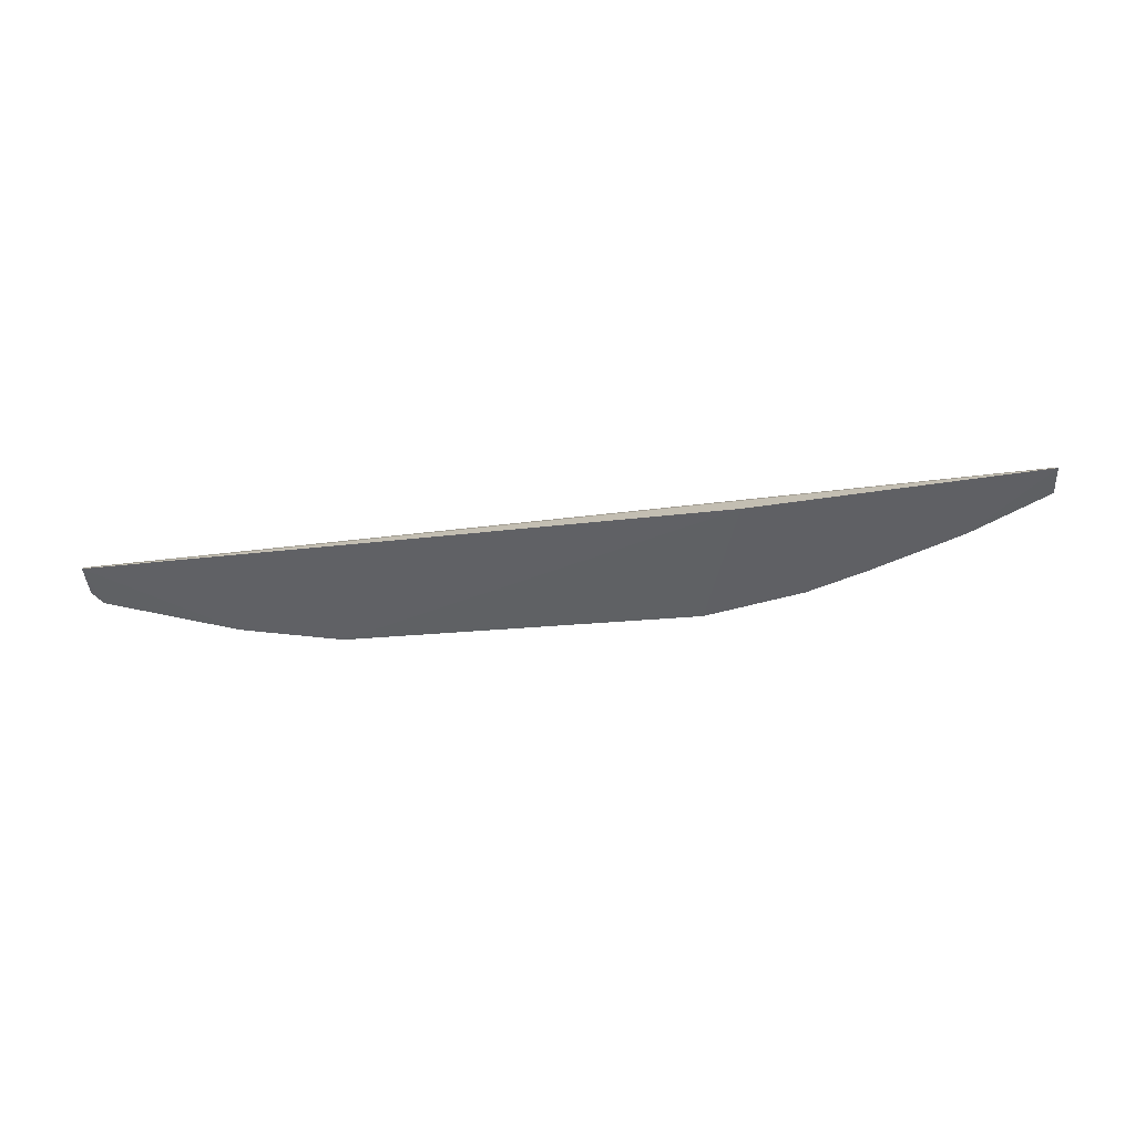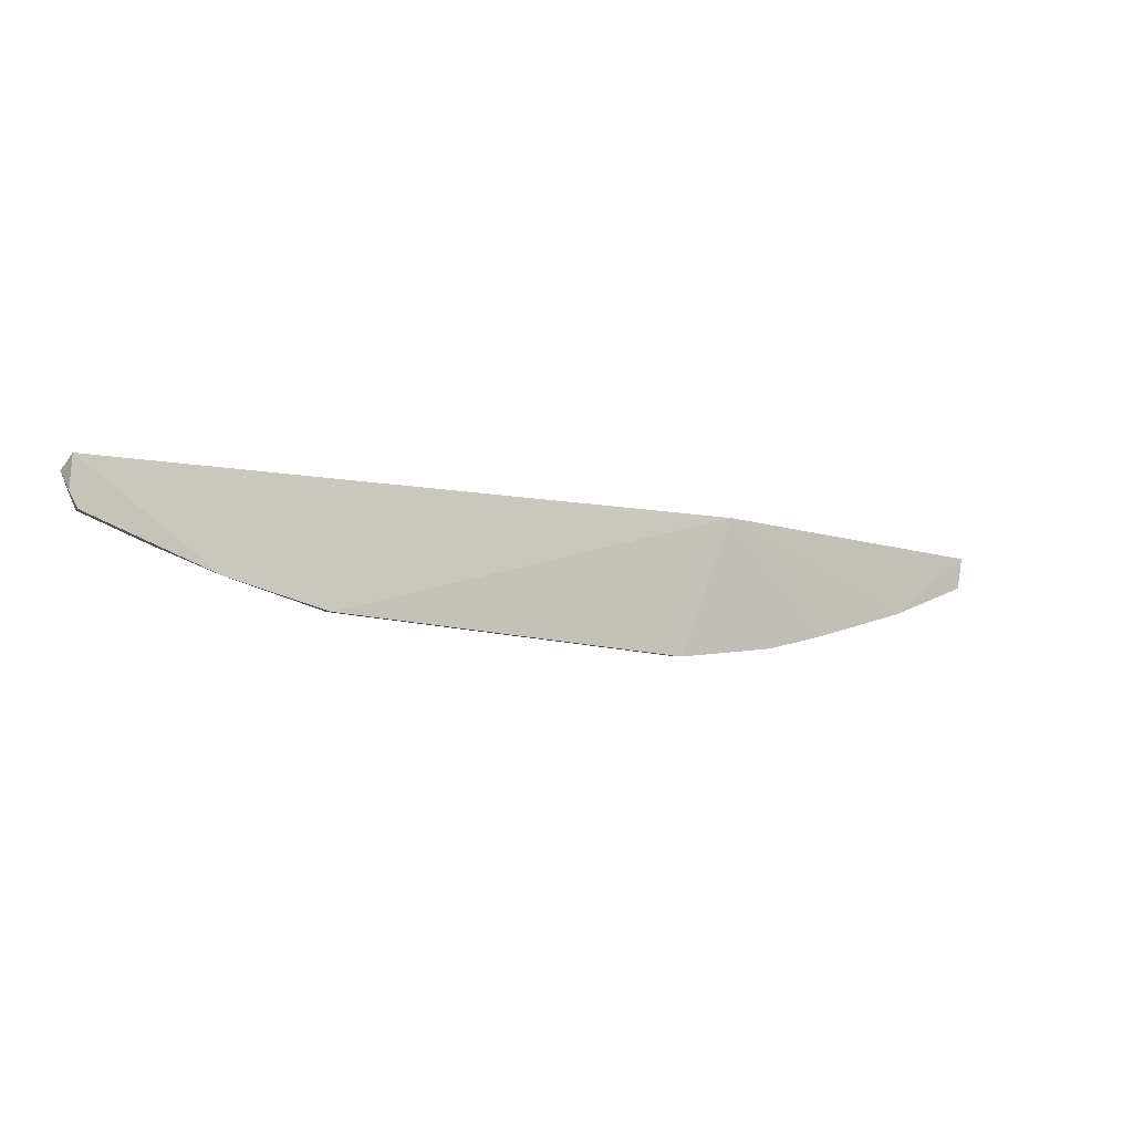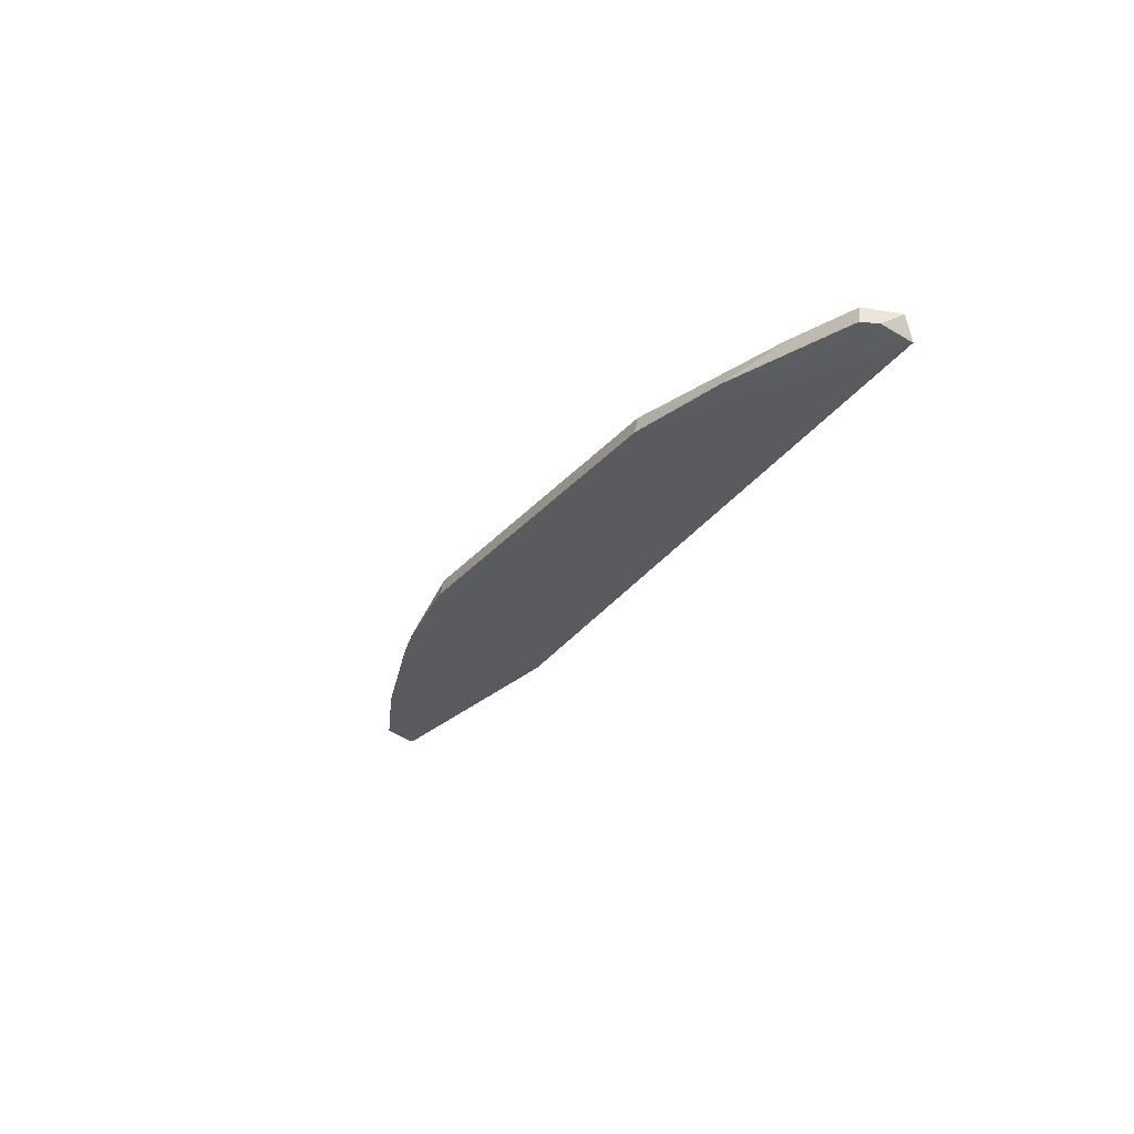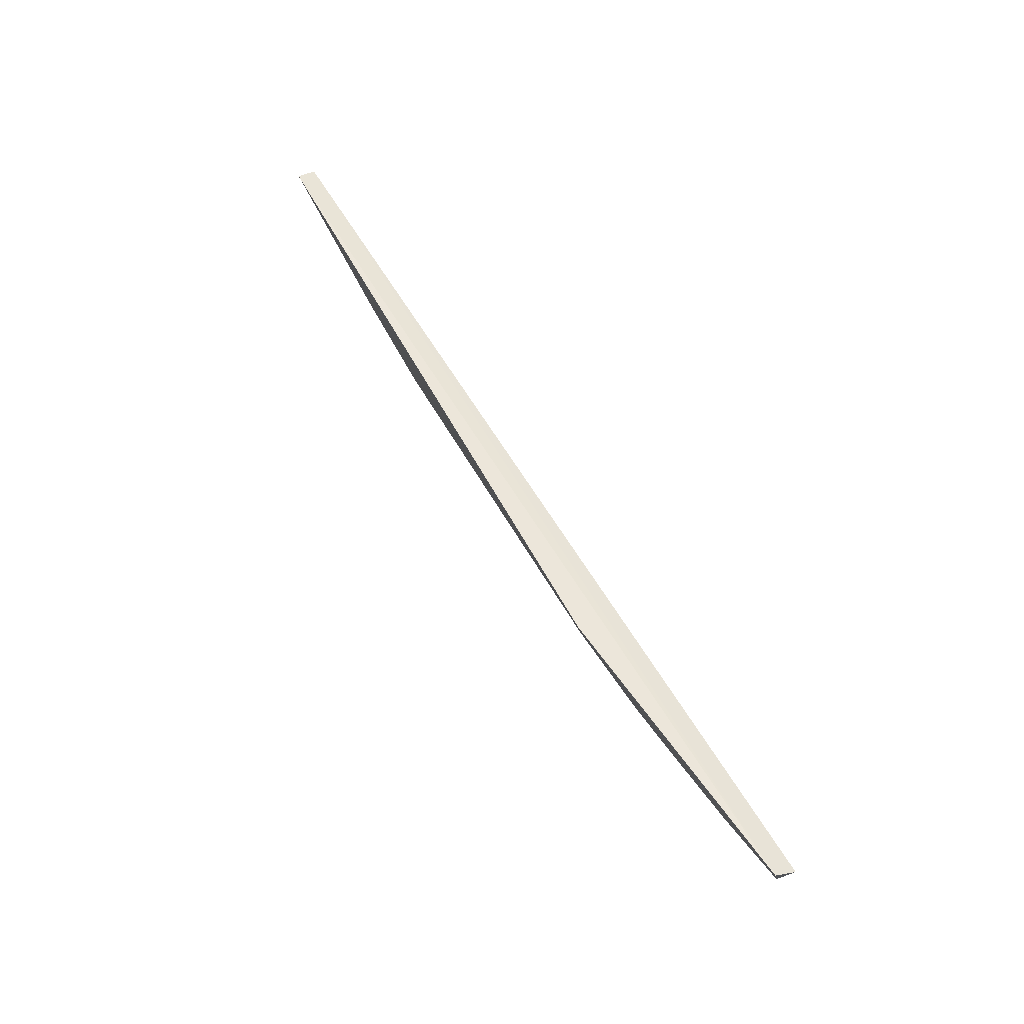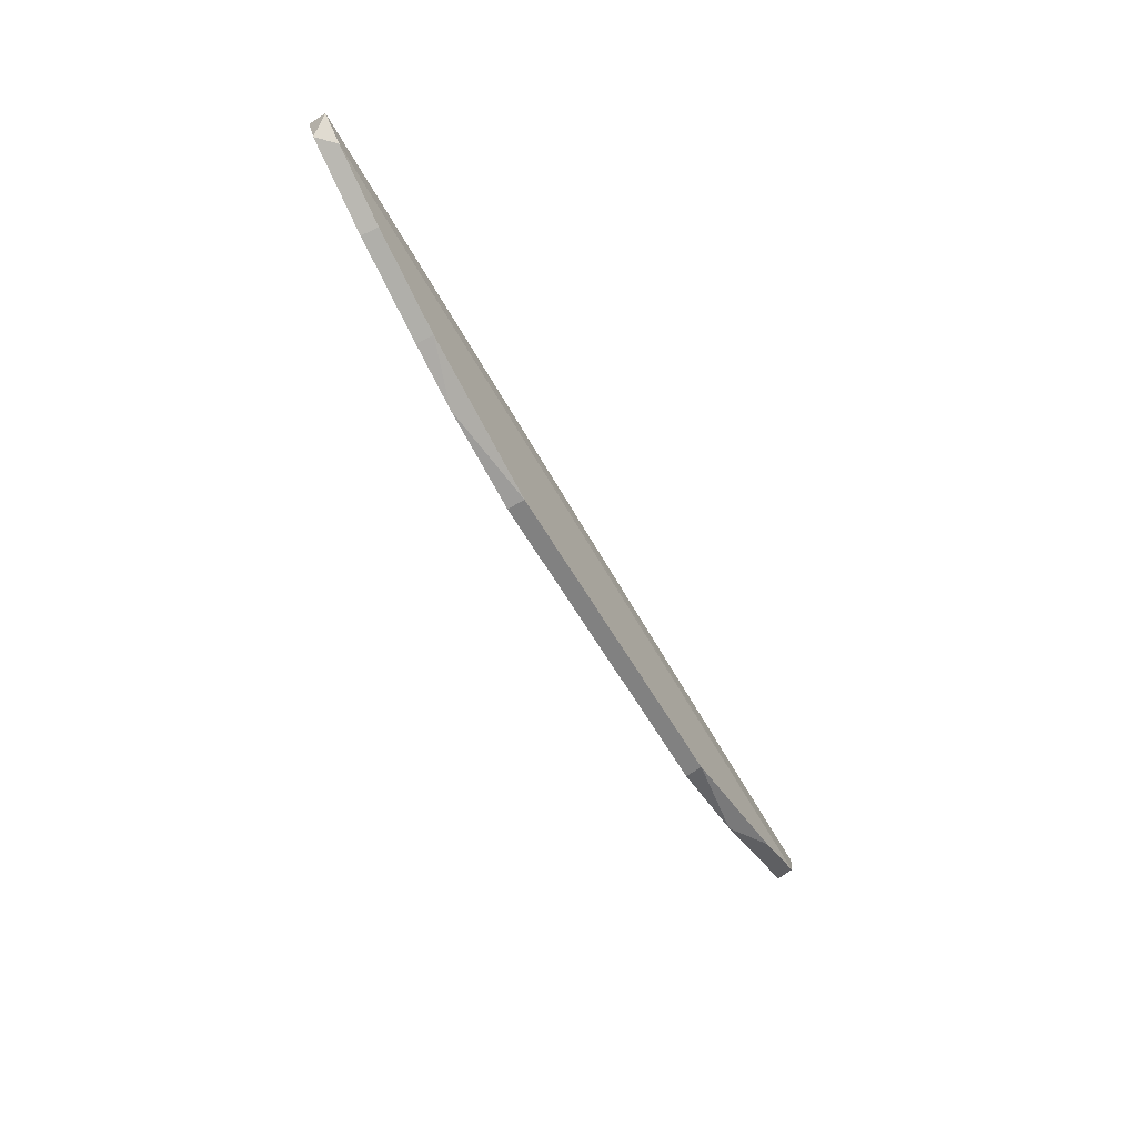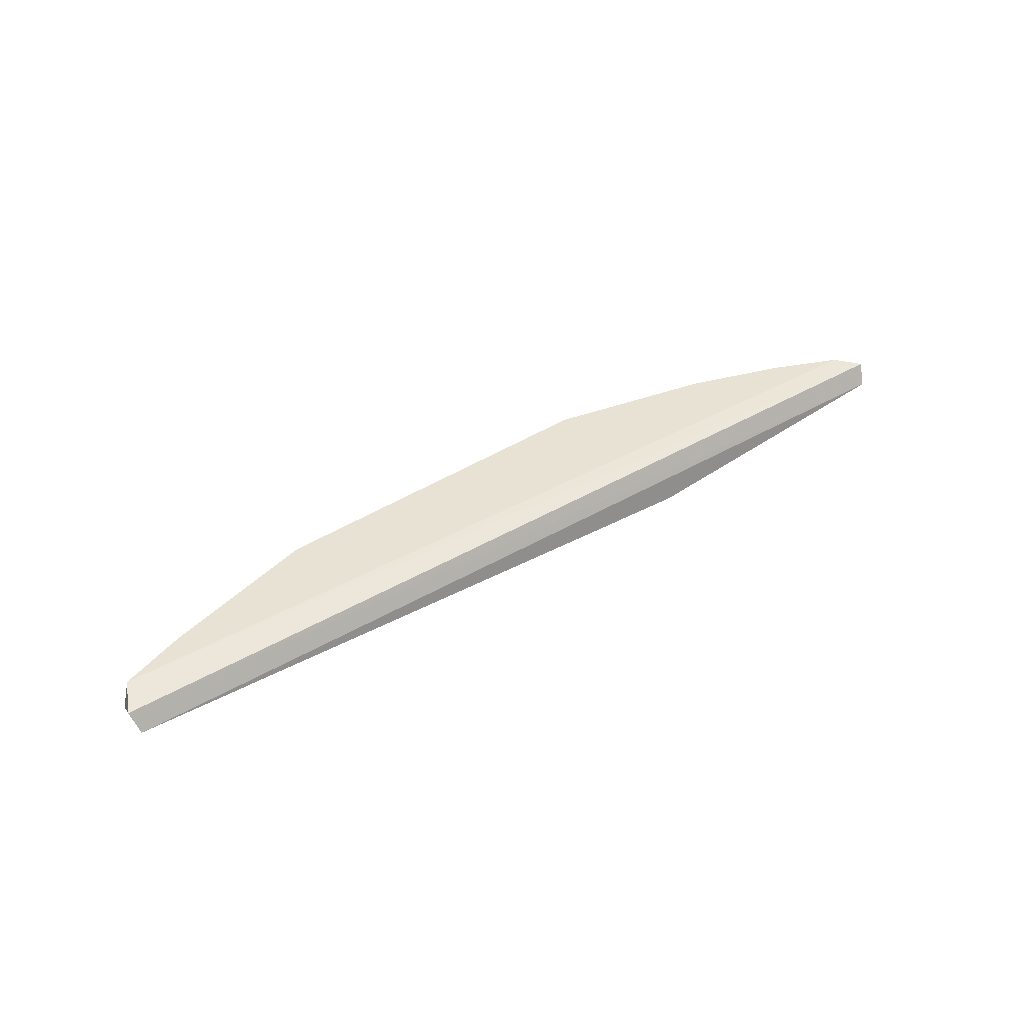
<metadata>
{"format":"obj","ext":"obj","renderer":"f3d","projection":"perspective","resolution":1024,"background":"white","views":[{"elev":-58.9,"azim":-175.4,"up":"+Z"},{"elev":-16.6,"azim":153.2,"up":"+Y"},{"elev":-28.0,"azim":58.8,"up":"+Z"},{"elev":63.9,"azim":-120.6,"up":"+Y"},{"elev":-53.6,"azim":-62.0,"up":"+Y"},{"elev":39.9,"azim":141.8,"up":"+Z"}]}
</metadata>
<code>
v 0.1269 -0.4835 0.02378
v 0.1886 -0.4584 0.02279
v -0.2251 -0.4435 0.03124
v -0.2323 -0.4286 0.02066
v -0.09737 -0.4312 0.009254
v 0.1913 -0.4488 0.02881
v -0.07953 -0.4928 0.02378
v 0.189 -0.444 0.01952
v -0.2346 -0.4334 0.02995
v 0.1837 -0.463 0.03124
v -0.1953 -0.4596 0.02378
v 0.08144 -0.4925 0.02378
v 0.1845 -0.4647 0.02378
v -0.2317 -0.4425 0.02378
v -0.07918 -0.491 0.03124
v -0.1251 -0.4841 0.02378
v 0.08109 -0.4906 0.03124
v -0.1525 -0.4751 0.02378
v 0.1537 -0.4728 0.03124
v -0.1944 -0.4579 0.03124
v -0.1519 -0.4734 0.03124
f 8 6 2
f 8 5 4
f 8 4 6
f 9 6 4
f 10 2 6
f 10 9 3
f 10 6 9
f 11 4 5
f 12 7 5
f 12 8 1
f 12 5 8
f 13 8 2
f 13 1 8
f 13 2 10
f 14 9 4
f 14 3 9
f 14 4 11
f 15 10 3
f 15 7 12
f 16 5 7
f 16 7 15
f 17 12 1
f 17 15 12
f 17 10 15
f 18 11 5
f 18 5 16
f 19 17 1
f 19 10 17
f 19 13 10
f 19 1 13
f 20 11 18
f 20 14 11
f 20 3 14
f 20 15 3
f 21 20 18
f 21 18 16
f 21 16 15
f 21 15 20

</code>
